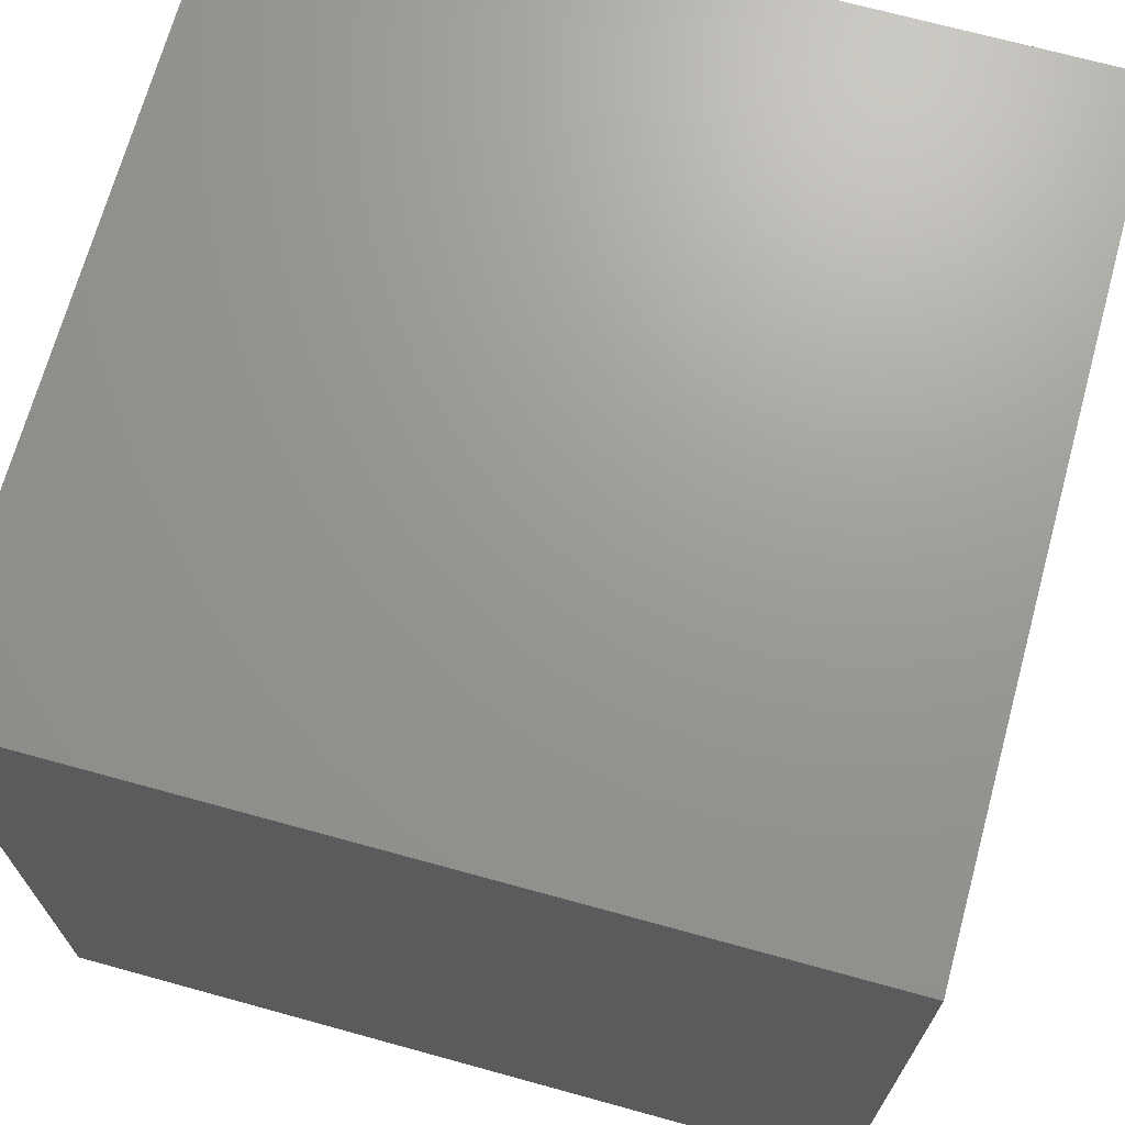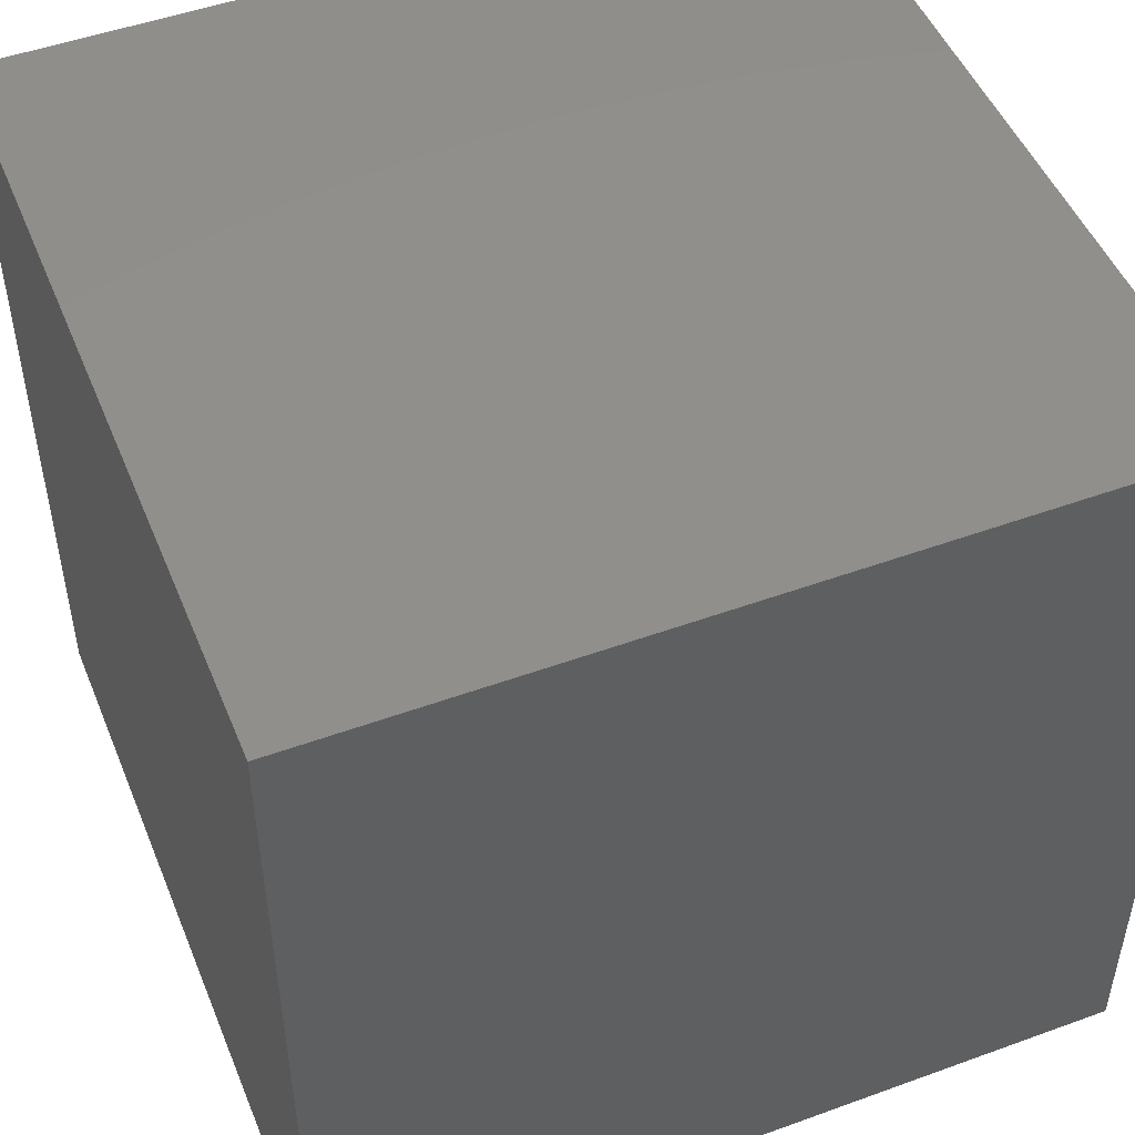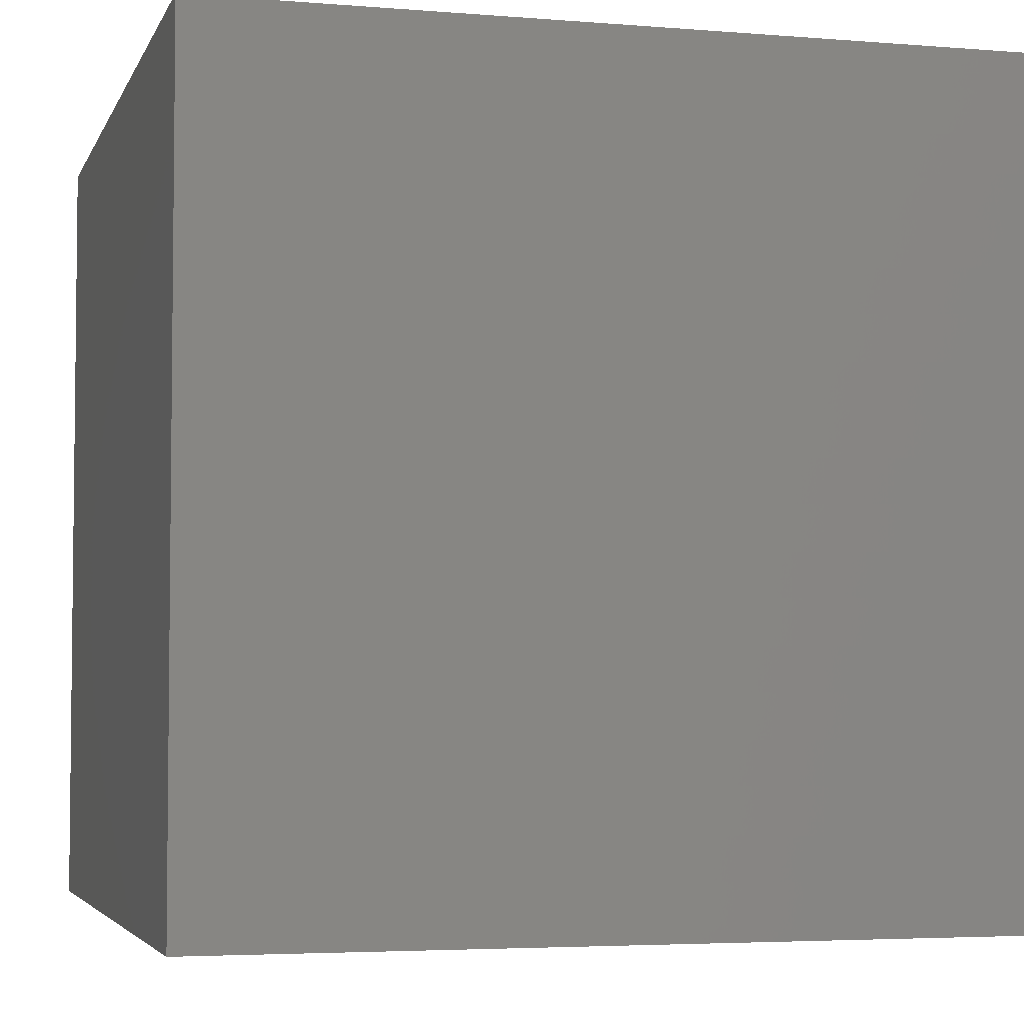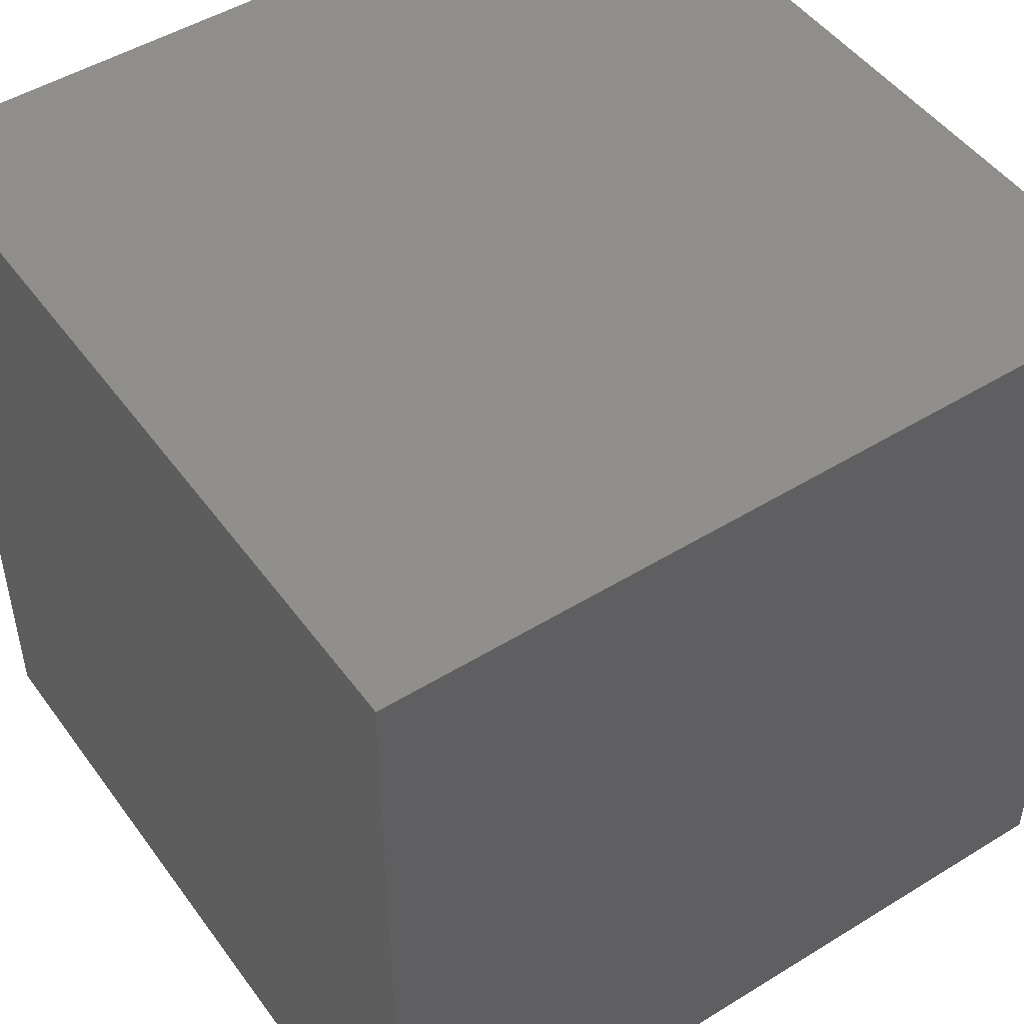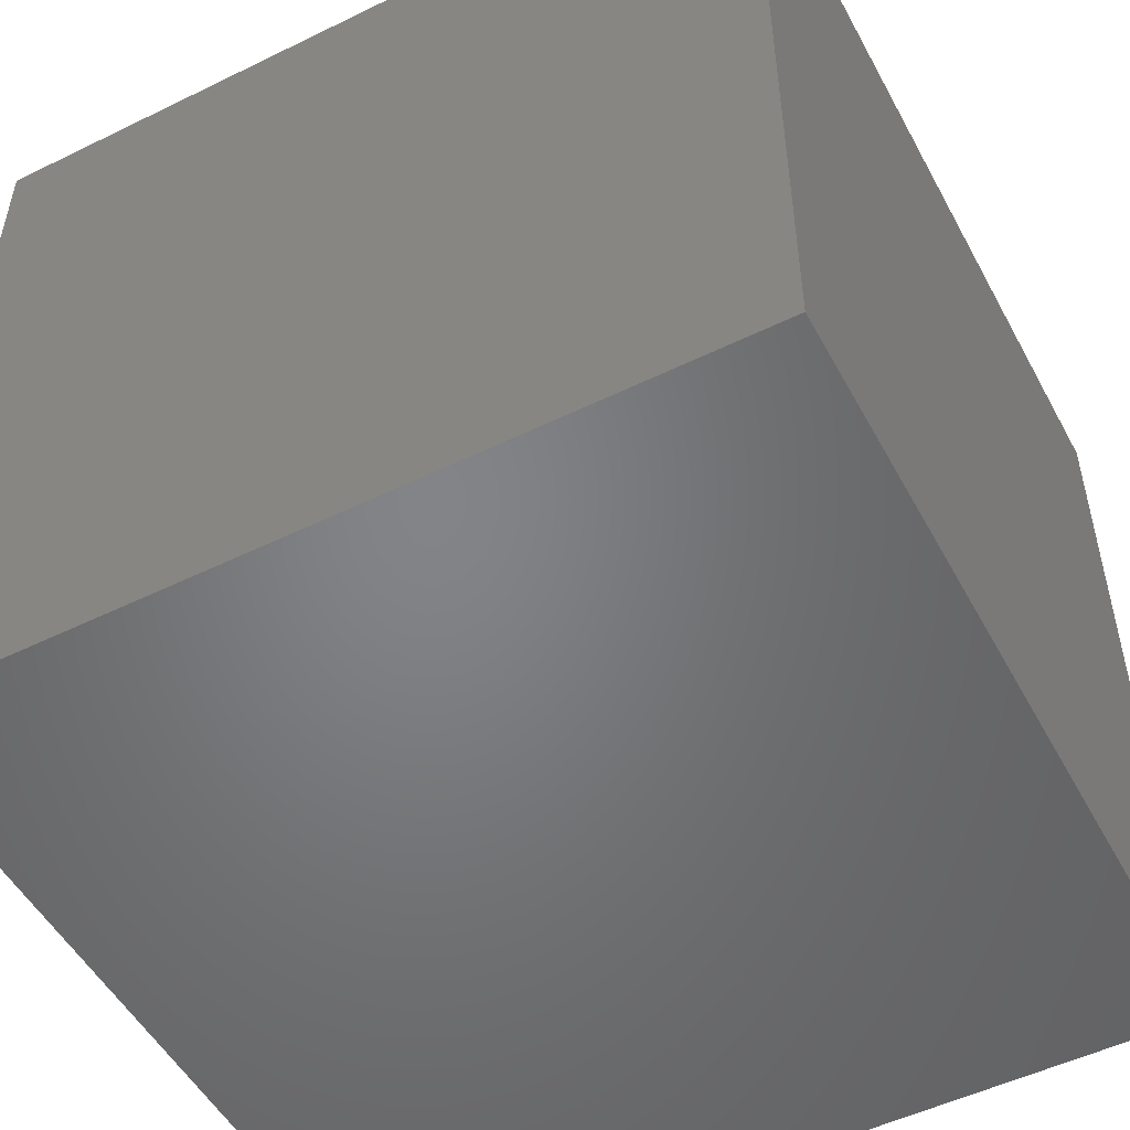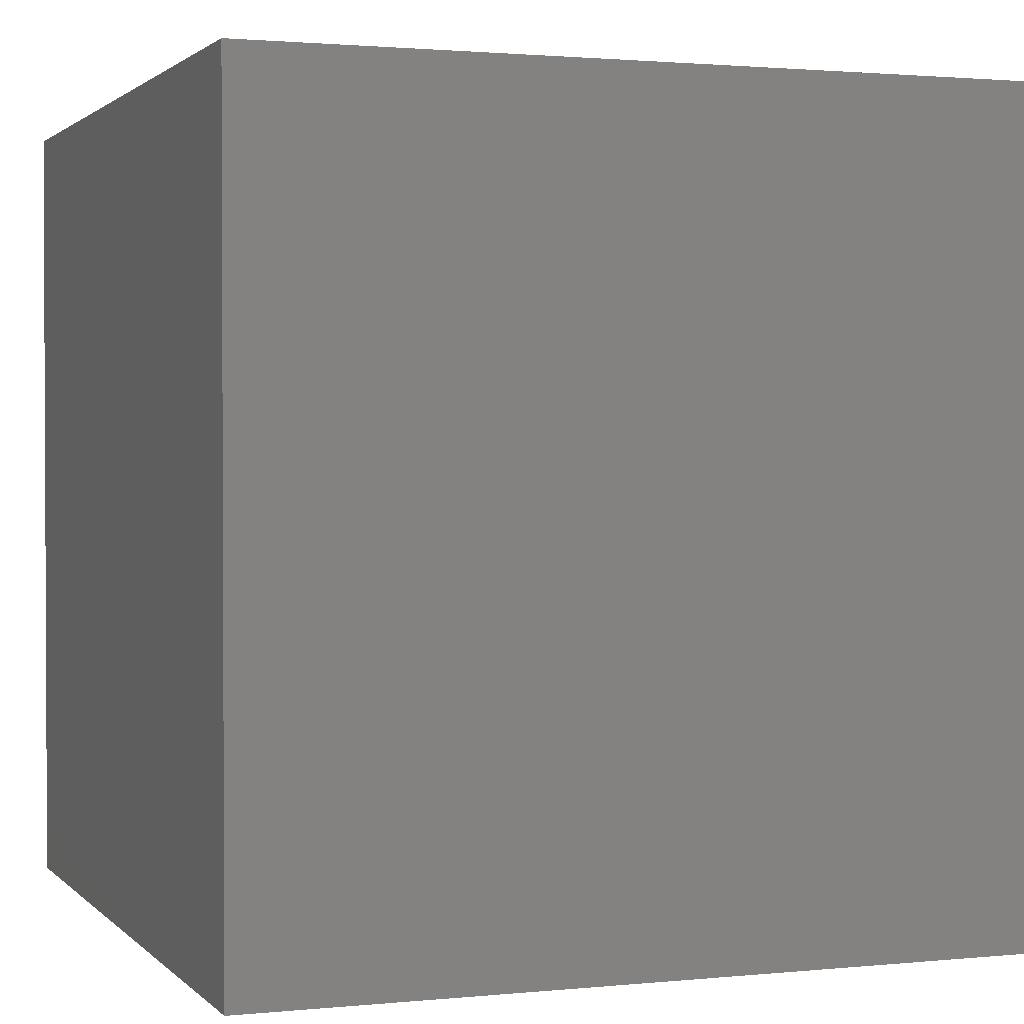
<metadata>
{"format":"stl","ext":"stl","renderer":"f3d","projection":"perspective","resolution":1024,"background":"white","views":[{"elev":69.6,"azim":-164.6,"up":"+Z"},{"elev":49.4,"azim":158.1,"up":"+Z"},{"elev":-4.2,"azim":-105.1,"up":"+Z"},{"elev":48.5,"azim":55.5,"up":"+Y"},{"elev":-51.6,"azim":-62.1,"up":"+Y"},{"elev":1.6,"azim":69.7,"up":"+Z"}]}
</metadata>
<code>
# stl→obj: 8 verts, 12 faces
v 0 -3 -4
v -1 -3 -4
v 0 -4 -4
v -1 -4 -4
v 0 -4 -5
v -1 -4 -5
v 0 -3 -5
v -1 -3 -5
f 1 2 3
f 3 2 4
f 5 6 7
f 7 6 8
f 4 6 3
f 3 6 5
f 2 8 4
f 4 8 6
f 1 7 2
f 2 7 8
f 3 5 1
f 1 5 7

</code>
